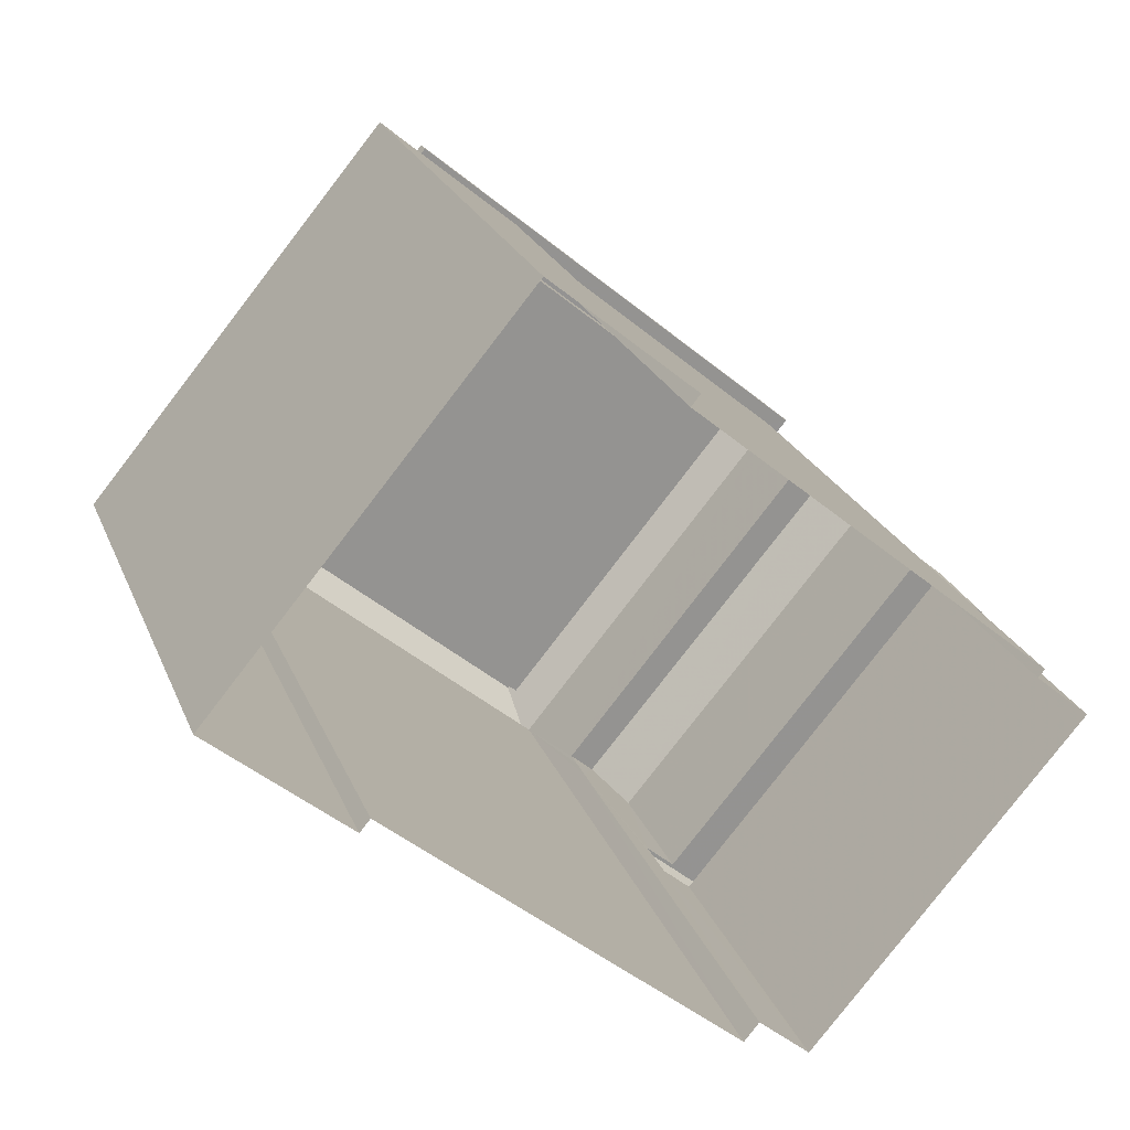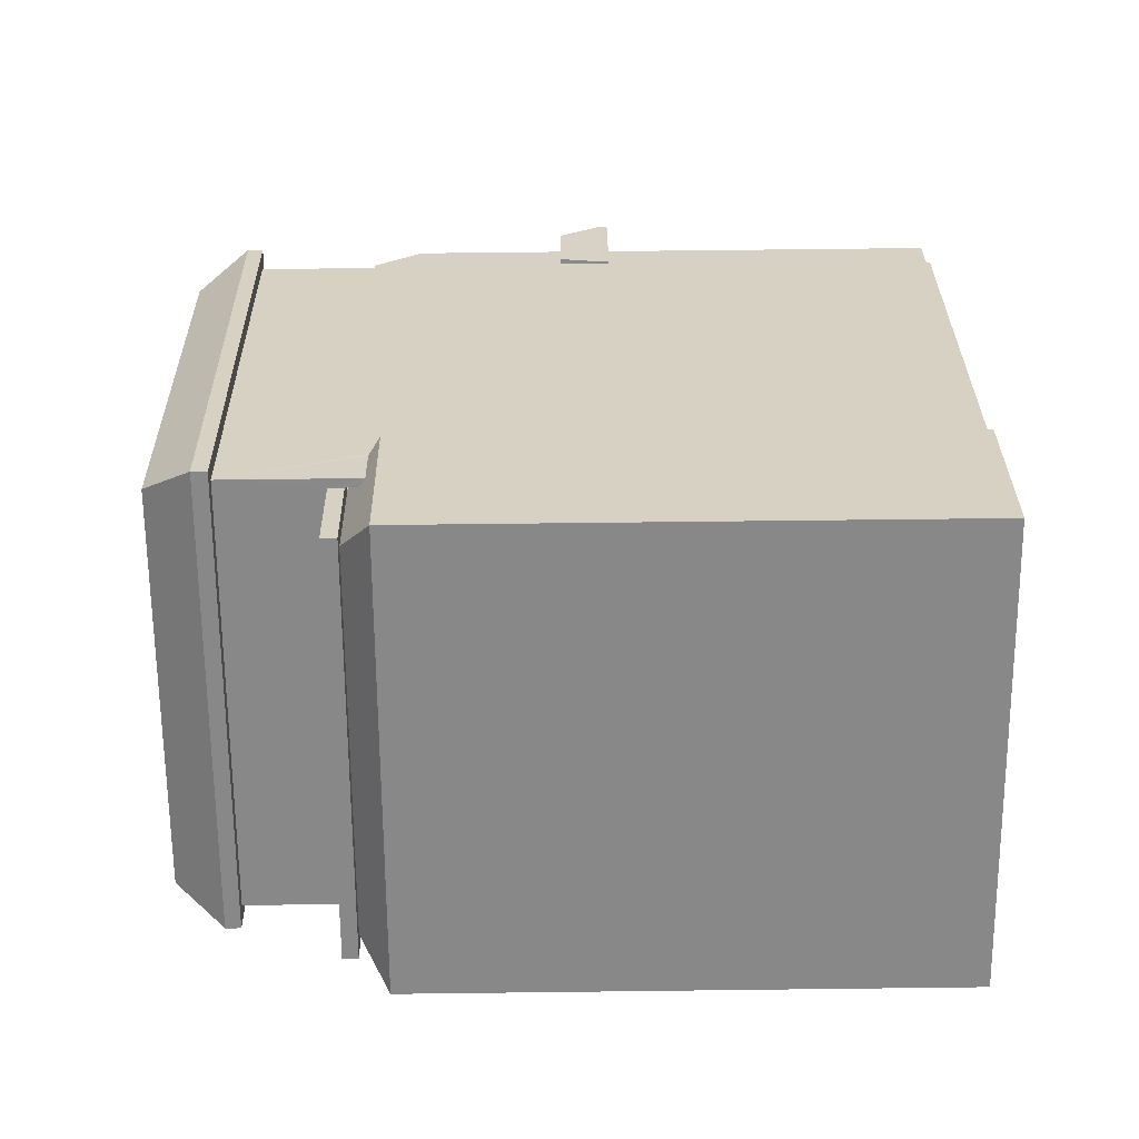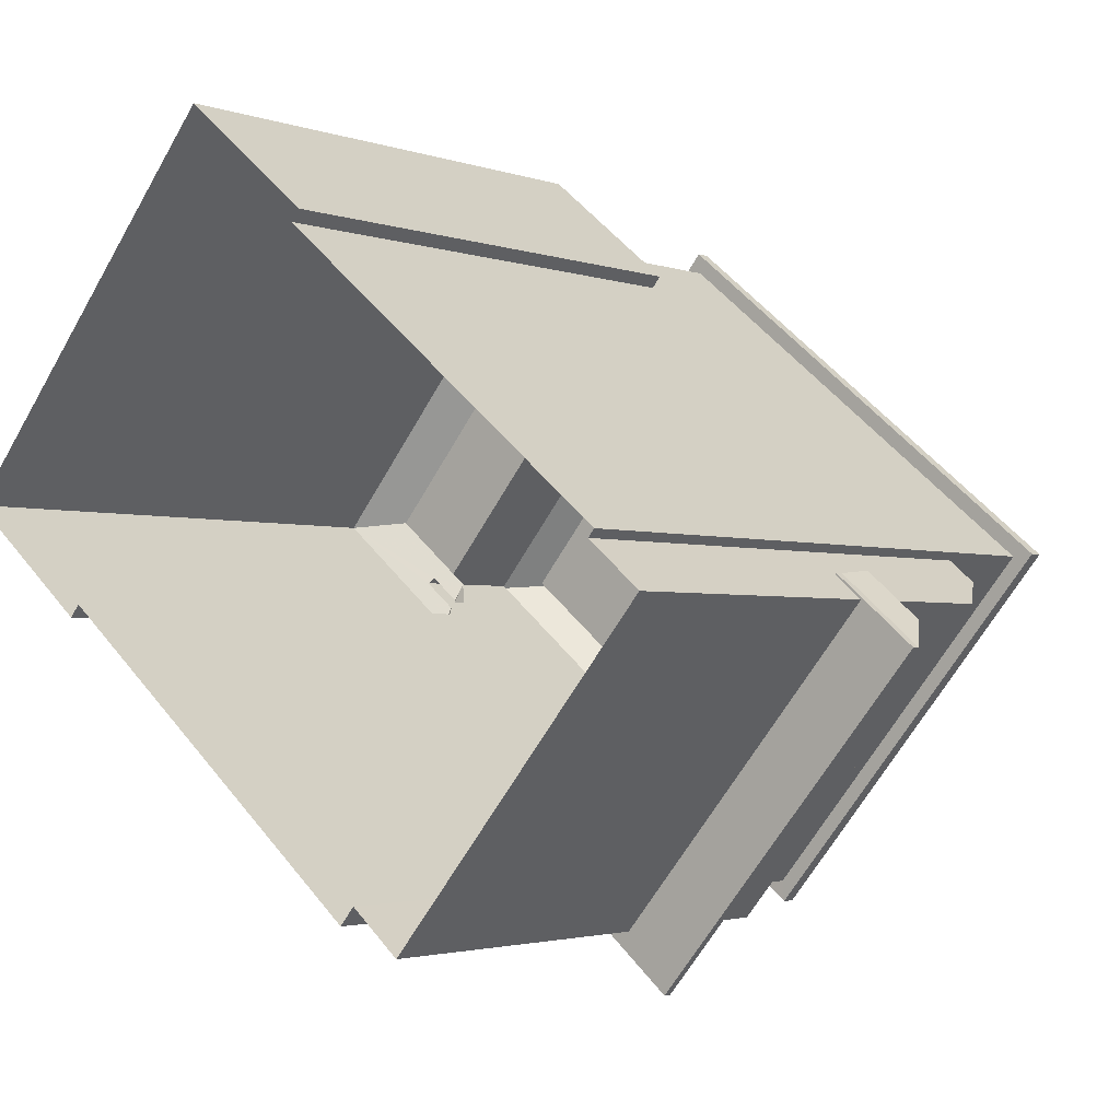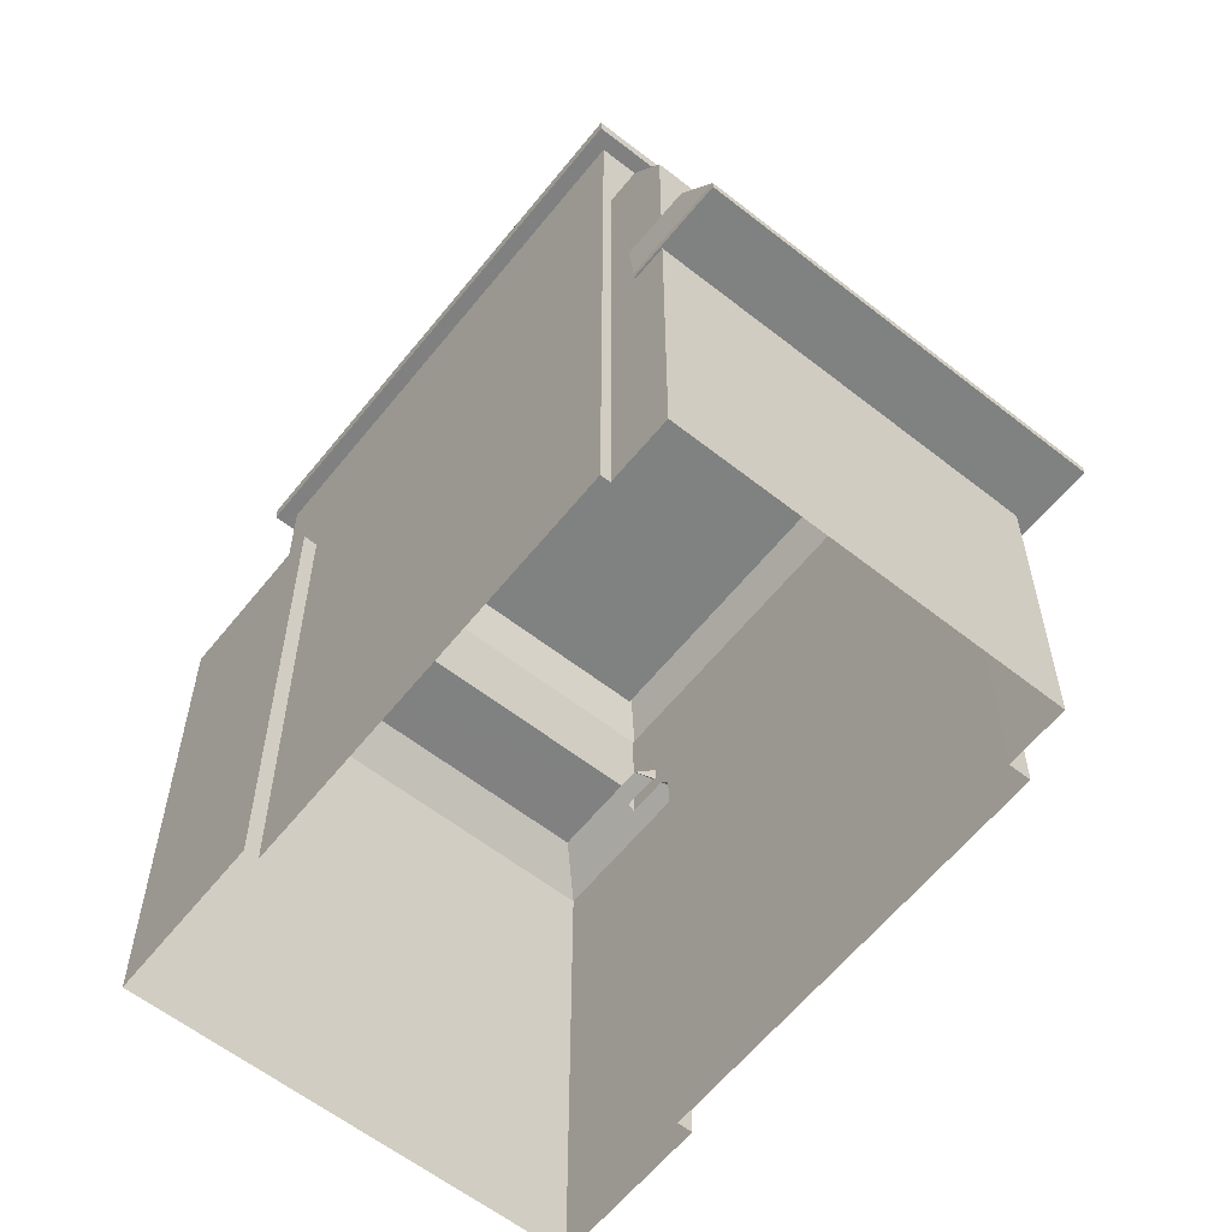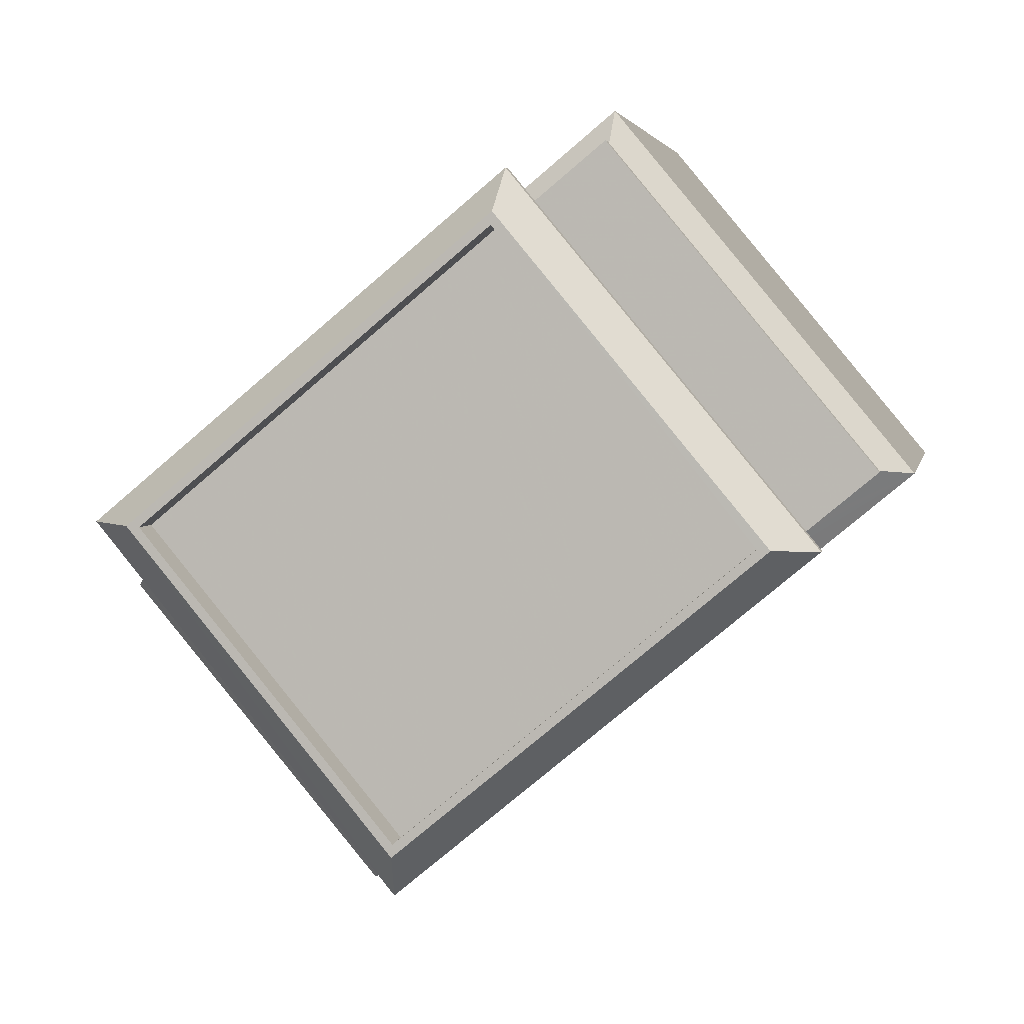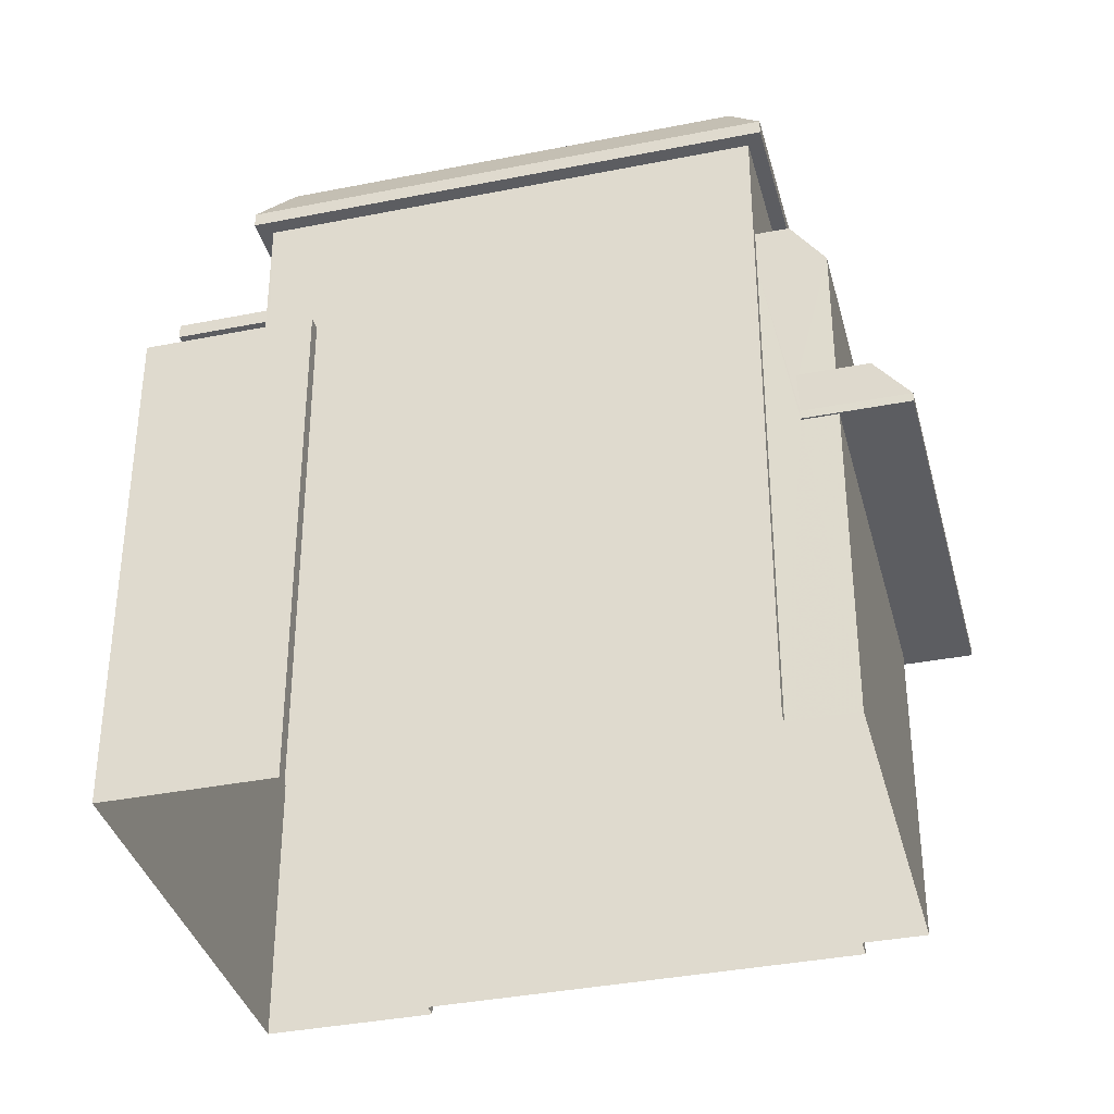
<metadata>
{"format":"obj","ext":"obj","renderer":"f3d","projection":"perspective","resolution":1024,"background":"white","views":[{"elev":22.7,"azim":162.5,"up":"+Y"},{"elev":66.9,"azim":89.3,"up":"+Y"},{"elev":-2.4,"azim":-141.2,"up":"+Y"},{"elev":-60.3,"azim":-88.8,"up":"+Z"},{"elev":3.6,"azim":10.4,"up":"+Y"},{"elev":-36.6,"azim":-125.7,"up":"+Z"}]}
</metadata>
<code>
v 1.31e+04 -1.523e+04 18.75
v 1.31e+04 -1.522e+04 18.75
v 1.31e+04 -1.523e+04 18.76
v 1.31e+04 -1.523e+04 18.75
v 1.31e+04 -1.522e+04 18.75
v 1.31e+04 -1.522e+04 18.75
v 1.309e+04 -1.523e+04 18.75
v 1.309e+04 -1.523e+04 18.75
v 1.309e+04 -1.523e+04 18.75
v 1.309e+04 -1.523e+04 18.75
v 1.309e+04 -1.523e+04 18.75
v 1.309e+04 -1.523e+04 18.75
v 1.309e+04 -1.523e+04 24.15
v 1.309e+04 -1.523e+04 24.15
v 1.309e+04 -1.523e+04 24.15
v 1.309e+04 -1.523e+04 24.15
v 1.309e+04 -1.523e+04 24.15
v 1.309e+04 -1.523e+04 24.15
v 1.309e+04 -1.523e+04 24.15
v 1.309e+04 -1.523e+04 24.15
v 1.31e+04 -1.522e+04 30
v 1.31e+04 -1.522e+04 30
v 1.309e+04 -1.523e+04 30
v 1.309e+04 -1.523e+04 30
v 1.31e+04 -1.523e+04 30
v 1.31e+04 -1.523e+04 30
v 1.309e+04 -1.523e+04 30
v 1.309e+04 -1.523e+04 30
v 1.31e+04 -1.522e+04 28.1
v 1.31e+04 -1.522e+04 28.1
v 1.31e+04 -1.522e+04 28.1
v 1.31e+04 -1.522e+04 28.1
v 1.31e+04 -1.522e+04 28.1
v 1.31e+04 -1.523e+04 28.1
v 1.31e+04 -1.523e+04 28.1
v 1.31e+04 -1.523e+04 28.1
v 1.31e+04 -1.523e+04 28.1
v 1.31e+04 -1.523e+04 28.1
v 1.309e+04 -1.523e+04 24.3
v 1.309e+04 -1.523e+04 24.3
v 1.309e+04 -1.523e+04 24.97
v 1.309e+04 -1.523e+04 24.97
v 1.309e+04 -1.523e+04 24.97
v 1.309e+04 -1.523e+04 24.3
v 1.309e+04 -1.523e+04 24.3
v 1.309e+04 -1.523e+04 24.97
v 1.309e+04 -1.523e+04 24.97
v 1.309e+04 -1.523e+04 24.97
v 1.309e+04 -1.523e+04 24.97
v 1.309e+04 -1.523e+04 24.97
v 1.309e+04 -1.523e+04 27.36
v 1.309e+04 -1.523e+04 28.14
v 1.309e+04 -1.523e+04 27.36
v 1.309e+04 -1.523e+04 28.14
v 1.309e+04 -1.523e+04 28.14
v 1.309e+04 -1.523e+04 28.14
v 1.309e+04 -1.523e+04 30.25
v 1.31e+04 -1.522e+04 31.03
v 1.31e+04 -1.522e+04 30.25
v 1.309e+04 -1.523e+04 31.03
v 1.31e+04 -1.523e+04 31.03
v 1.31e+04 -1.523e+04 30.25
v 1.309e+04 -1.523e+04 31.03
v 1.309e+04 -1.523e+04 30.25
v 1.31e+04 -1.523e+04 28.35
v 1.31e+04 -1.523e+04 28.35
v 1.31e+04 -1.522e+04 28.35
v 1.31e+04 -1.522e+04 28.35
v 1.31e+04 -1.522e+04 27.82
v 1.31e+04 -1.522e+04 27.91
v 1.31e+04 -1.522e+04 27.91
v 1.31e+04 -1.522e+04 27.8
v 1.31e+04 -1.522e+04 27.63
v 1.31e+04 -1.522e+04 27.63
v 1.31e+04 -1.522e+04 27.8
v 1.31e+04 -1.522e+04 27.8
v 1.31e+04 -1.523e+04 27.63
v 1.31e+04 -1.523e+04 27.91
v 1.31e+04 -1.523e+04 27.63
v 1.31e+04 -1.523e+04 27.83
v 1.31e+04 -1.523e+04 27.83
v 1.31e+04 -1.523e+04 27.91
v 1.31e+04 -1.522e+04 27.63
v 1.31e+04 -1.523e+04 27.64
v 1.31e+04 -1.523e+04 27.63
v 1.31e+04 -1.522e+04 27.83
v 1.31e+04 -1.523e+04 27.83
v 1.309e+04 -1.523e+04 31.03
v 1.309e+04 -1.523e+04 31.03
v 1.31e+04 -1.523e+04 31.03
v 1.31e+04 -1.522e+04 31.03
v 1.309e+04 -1.523e+04 30.43
v 1.31e+04 -1.523e+04 30.43
v 1.31e+04 -1.522e+04 30.43
v 1.309e+04 -1.523e+04 30.43
v 1.309e+04 -1.523e+04 24.3
v 1.309e+04 -1.523e+04 24.3
v 1.309e+04 -1.523e+04 24.3
v 1.309e+04 -1.523e+04 24.97
v 1.309e+04 -1.523e+04 27.36
v 1.309e+04 -1.523e+04 27.36
v 1.309e+04 -1.523e+04 27.8
v 1.309e+04 -1.523e+04 27.87
f 1 2 3
f 3 4 1
f 5 6 2
f 7 8 1
f 5 9 10
f 11 12 8
f 8 12 9
f 1 5 2
f 1 8 5
f 8 9 5
f 13 14 15
f 16 13 15
f 17 18 19
f 14 19 15
f 18 17 20
f 15 19 18
f 21 22 23
f 24 21 23
f 21 25 26
f 27 24 23
f 28 24 27
f 28 26 25
f 21 26 22
f 26 28 27
f 29 30 31
f 30 32 33
f 34 35 36
f 37 32 38
f 36 37 38
f 31 30 33
f 33 32 37
f 35 37 36
f 39 40 41
f 40 42 41
f 39 43 44
f 41 43 39
f 45 44 46
f 44 43 46
f 41 42 47
f 41 48 43
f 48 46 43
f 48 49 46
f 42 50 47
f 41 47 48
f 51 52 53
f 54 52 51
f 55 52 54
f 55 56 52
f 57 58 59
f 60 58 57
f 58 61 59
f 59 61 62
f 61 63 62
f 62 63 64
f 64 60 57
f 63 60 64
f 65 66 67
f 68 65 67
f 69 70 33
f 70 31 33
f 70 71 31
f 72 73 74
f 33 73 72
f 33 72 69
f 75 72 74
f 76 75 74
f 77 73 37
f 73 33 37
f 78 77 35
f 79 77 80
f 81 79 80
f 82 78 35
f 80 77 78
f 77 37 35
f 76 74 83
f 84 85 79
f 86 31 71
f 79 81 84
f 82 35 87
f 88 89 63
f 89 60 63
f 61 58 90
f 58 60 89
f 90 58 91
f 91 58 89
f 92 93 94
f 95 92 94
f 88 63 61
f 90 88 61
f 20 17 45
f 96 20 45
f 17 44 45
f 17 19 44
f 16 40 13
f 16 97 40
f 14 40 39
f 14 13 40
f 39 44 19
f 14 39 19
f 98 96 45
f 98 45 46
f 49 98 46
f 97 42 40
f 97 99 42
f 99 50 42
f 15 11 16
f 47 50 51
f 11 8 16
f 51 50 100
f 16 8 100
f 97 16 100
f 99 97 100
f 50 99 100
f 18 12 11
f 15 18 11
f 18 20 12
f 12 20 9
f 53 101 49
f 48 53 49
f 20 101 9
f 49 101 98
f 96 98 20
f 98 101 20
f 47 53 48
f 47 51 53
f 100 54 51
f 100 102 54
f 102 55 54
f 103 101 53
f 103 53 52
f 56 103 52
f 101 10 9
f 10 101 23
f 8 7 100
f 55 27 23
f 100 7 27
f 102 100 27
f 23 101 103
f 102 27 55
f 56 23 103
f 55 23 56
f 85 27 7
f 7 1 85
f 26 27 85
f 80 26 81
f 84 26 85
f 81 26 84
f 75 22 72
f 22 83 23
f 23 83 10
f 10 83 5
f 75 76 22
f 22 76 83
f 80 65 26
f 26 68 22
f 68 72 22
f 69 72 30
f 70 69 30
f 80 78 36
f 30 72 68
f 65 68 26
f 80 36 65
f 57 21 24
f 57 59 21
f 59 25 21
f 59 62 25
f 64 28 25
f 62 64 25
f 57 24 28
f 64 57 28
f 78 82 36
f 36 82 34
f 82 87 34
f 35 34 87
f 71 29 86
f 70 30 71
f 30 29 71
f 31 86 29
f 68 67 32
f 30 68 32
f 66 38 32
f 67 66 32
f 65 38 66
f 65 36 38
f 3 79 4
f 3 77 79
f 85 4 79
f 85 1 4
f 73 77 3
f 2 73 3
f 83 74 6
f 5 83 6
f 74 2 6
f 74 73 2
f 89 95 94
f 91 89 94
f 91 94 93
f 90 91 93
f 88 93 92
f 88 90 93
f 89 92 95
f 89 88 92

</code>
